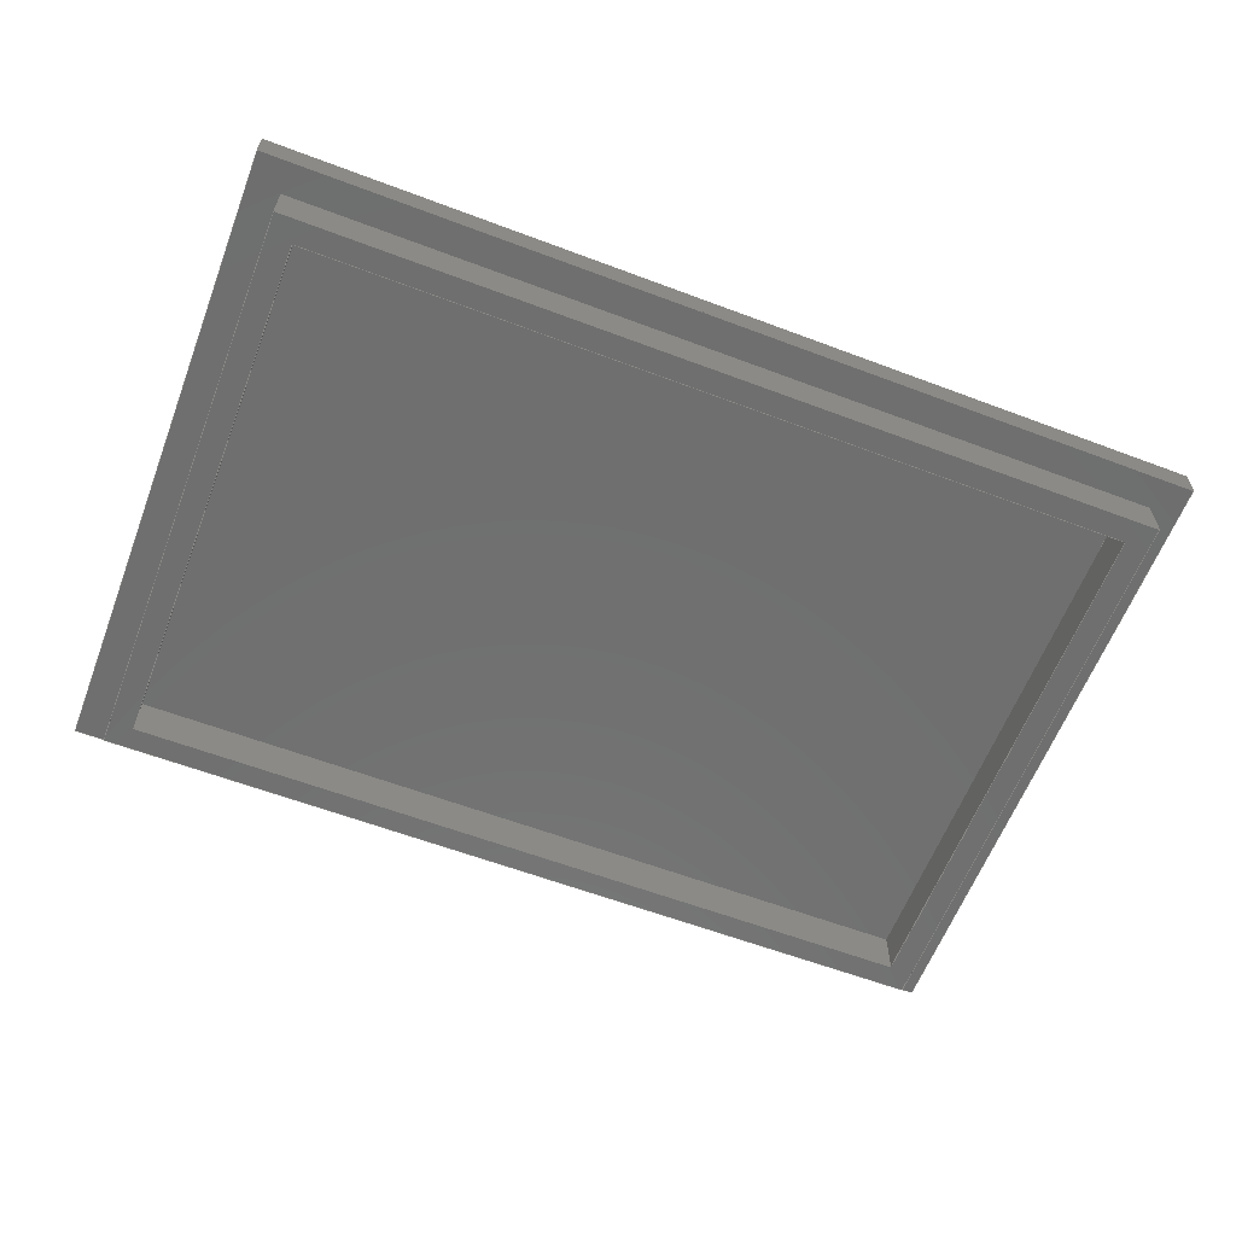
<metadata>
{"format":"step","ext":"stp","renderer":"f3d","projection":"perspective","resolution":1024,"background":"white","views":[{"elev":-61.2,"azim":-21.0,"up":"+Y"}]}
</metadata>
<code>
ISO-10303-21;
DATA;
#1=MECHANICAL_DESIGN_GEOMETRIC_PRESENTATION_REPRESENTATION('',(#4),#458);
#2=SHAPE_REPRESENTATION_RELATIONSHIP('SRR','None',#465,#3);
#3=ADVANCED_BREP_SHAPE_REPRESENTATION('',(#5),#457);
#4=STYLED_ITEM('',(#474),#5);
#5=MANIFOLD_SOLID_BREP('Lid',#278);
#6=FACE_BOUND('',#25,.T.);
#7=FACE_BOUND('',#35,.T.);
#8=FACE_OUTER_BOUND('',#24,.T.);
#9=FACE_OUTER_BOUND('',#26,.T.);
#10=FACE_OUTER_BOUND('',#27,.T.);
#11=FACE_OUTER_BOUND('',#28,.T.);
#12=FACE_OUTER_BOUND('',#29,.T.);
#13=FACE_OUTER_BOUND('',#30,.T.);
#14=FACE_OUTER_BOUND('',#31,.T.);
#15=FACE_OUTER_BOUND('',#32,.T.);
#16=FACE_OUTER_BOUND('',#33,.T.);
#17=FACE_OUTER_BOUND('',#34,.T.);
#18=FACE_OUTER_BOUND('',#36,.T.);
#19=FACE_OUTER_BOUND('',#37,.T.);
#20=FACE_OUTER_BOUND('',#38,.T.);
#21=FACE_OUTER_BOUND('',#39,.T.);
#22=FACE_OUTER_BOUND('',#40,.T.);
#23=FACE_OUTER_BOUND('',#41,.T.);
#24=EDGE_LOOP('',(#174,#175,#176,#177));
#25=EDGE_LOOP('',(#178,#179,#180,#181));
#26=EDGE_LOOP('',(#182,#183,#184,#185));
#27=EDGE_LOOP('',(#186,#187,#188,#189));
#28=EDGE_LOOP('',(#190,#191,#192,#193));
#29=EDGE_LOOP('',(#194,#195,#196,#197));
#30=EDGE_LOOP('',(#198,#199,#200,#201));
#31=EDGE_LOOP('',(#202,#203,#204,#205));
#32=EDGE_LOOP('',(#206,#207,#208,#209));
#33=EDGE_LOOP('',(#210,#211,#212,#213));
#34=EDGE_LOOP('',(#214,#215,#216,#217));
#35=EDGE_LOOP('',(#218,#219,#220,#221));
#36=EDGE_LOOP('',(#222,#223,#224,#225));
#37=EDGE_LOOP('',(#226,#227,#228,#229));
#38=EDGE_LOOP('',(#230,#231,#232,#233));
#39=EDGE_LOOP('',(#234,#235,#236,#237));
#40=EDGE_LOOP('',(#238,#239,#240,#241));
#41=EDGE_LOOP('',(#242,#243,#244,#245));
#42=LINE('',#382,#78);
#43=LINE('',#384,#79);
#44=LINE('',#386,#80);
#45=LINE('',#387,#81);
#46=LINE('',#390,#82);
#47=LINE('',#392,#83);
#48=LINE('',#394,#84);
#49=LINE('',#395,#85);
#50=LINE('',#399,#86);
#51=LINE('',#400,#87);
#52=LINE('',#401,#88);
#53=LINE('',#404,#89);
#54=LINE('',#405,#90);
#55=LINE('',#408,#91);
#56=LINE('',#409,#92);
#57=LINE('',#411,#93);
#58=LINE('',#415,#94);
#59=LINE('',#416,#95);
#60=LINE('',#417,#96);
#61=LINE('',#420,#97);
#62=LINE('',#421,#98);
#63=LINE('',#424,#99);
#64=LINE('',#425,#100);
#65=LINE('',#427,#101);
#66=LINE('',#431,#102);
#67=LINE('',#433,#103);
#68=LINE('',#435,#104);
#69=LINE('',#436,#105);
#70=LINE('',#439,#106);
#71=LINE('',#441,#107);
#72=LINE('',#442,#108);
#73=LINE('',#445,#109);
#74=LINE('',#446,#110);
#75=LINE('',#449,#111);
#76=LINE('',#450,#112);
#77=LINE('',#452,#113);
#78=VECTOR('',#312,10);
#79=VECTOR('',#313,10);
#80=VECTOR('',#314,10);
#81=VECTOR('',#315,10);
#82=VECTOR('',#316,10);
#83=VECTOR('',#317,10);
#84=VECTOR('',#318,10);
#85=VECTOR('',#319,10);
#86=VECTOR('',#322,10);
#87=VECTOR('',#323,10);
#88=VECTOR('',#324,10);
#89=VECTOR('',#327,10);
#90=VECTOR('',#328,10);
#91=VECTOR('',#331,10);
#92=VECTOR('',#332,10);
#93=VECTOR('',#335,10);
#94=VECTOR('',#338,10);
#95=VECTOR('',#339,10);
#96=VECTOR('',#340,10);
#97=VECTOR('',#343,10);
#98=VECTOR('',#344,10);
#99=VECTOR('',#347,10);
#100=VECTOR('',#348,10);
#101=VECTOR('',#351,10);
#102=VECTOR('',#354,10);
#103=VECTOR('',#355,10);
#104=VECTOR('',#356,10);
#105=VECTOR('',#357,10);
#106=VECTOR('',#360,10);
#107=VECTOR('',#361,10);
#108=VECTOR('',#362,10);
#109=VECTOR('',#365,10);
#110=VECTOR('',#366,10);
#111=VECTOR('',#369,10);
#112=VECTOR('',#370,10);
#113=VECTOR('',#373,10);
#114=VERTEX_POINT('',#380);
#115=VERTEX_POINT('',#381);
#116=VERTEX_POINT('',#383);
#117=VERTEX_POINT('',#385);
#118=VERTEX_POINT('',#388);
#119=VERTEX_POINT('',#389);
#120=VERTEX_POINT('',#391);
#121=VERTEX_POINT('',#393);
#122=VERTEX_POINT('',#397);
#123=VERTEX_POINT('',#398);
#124=VERTEX_POINT('',#403);
#125=VERTEX_POINT('',#407);
#126=VERTEX_POINT('',#413);
#127=VERTEX_POINT('',#414);
#128=VERTEX_POINT('',#419);
#129=VERTEX_POINT('',#423);
#130=VERTEX_POINT('',#429);
#131=VERTEX_POINT('',#430);
#132=VERTEX_POINT('',#432);
#133=VERTEX_POINT('',#434);
#134=VERTEX_POINT('',#438);
#135=VERTEX_POINT('',#440);
#136=VERTEX_POINT('',#444);
#137=VERTEX_POINT('',#448);
#138=EDGE_CURVE('',#114,#115,#42,.T.);
#139=EDGE_CURVE('',#115,#116,#43,.T.);
#140=EDGE_CURVE('',#116,#117,#44,.T.);
#141=EDGE_CURVE('',#117,#114,#45,.T.);
#142=EDGE_CURVE('',#118,#119,#46,.T.);
#143=EDGE_CURVE('',#119,#120,#47,.T.);
#144=EDGE_CURVE('',#120,#121,#48,.T.);
#145=EDGE_CURVE('',#121,#118,#49,.T.);
#146=EDGE_CURVE('',#122,#123,#50,.T.);
#147=EDGE_CURVE('',#122,#118,#51,.T.);
#148=EDGE_CURVE('',#123,#121,#52,.T.);
#149=EDGE_CURVE('',#123,#124,#53,.T.);
#150=EDGE_CURVE('',#124,#120,#54,.T.);
#151=EDGE_CURVE('',#124,#125,#55,.T.);
#152=EDGE_CURVE('',#125,#119,#56,.T.);
#153=EDGE_CURVE('',#125,#122,#57,.T.);
#154=EDGE_CURVE('',#126,#127,#58,.T.);
#155=EDGE_CURVE('',#126,#114,#59,.T.);
#156=EDGE_CURVE('',#127,#117,#60,.T.);
#157=EDGE_CURVE('',#127,#128,#61,.T.);
#158=EDGE_CURVE('',#128,#116,#62,.T.);
#159=EDGE_CURVE('',#128,#129,#63,.T.);
#160=EDGE_CURVE('',#129,#115,#64,.T.);
#161=EDGE_CURVE('',#129,#126,#65,.T.);
#162=EDGE_CURVE('',#130,#131,#66,.T.);
#163=EDGE_CURVE('',#132,#130,#67,.T.);
#164=EDGE_CURVE('',#133,#132,#68,.T.);
#165=EDGE_CURVE('',#131,#133,#69,.T.);
#166=EDGE_CURVE('',#130,#134,#70,.T.);
#167=EDGE_CURVE('',#135,#134,#71,.T.);
#168=EDGE_CURVE('',#132,#135,#72,.T.);
#169=EDGE_CURVE('',#136,#135,#73,.T.);
#170=EDGE_CURVE('',#133,#136,#74,.T.);
#171=EDGE_CURVE('',#137,#136,#75,.T.);
#172=EDGE_CURVE('',#131,#137,#76,.T.);
#173=EDGE_CURVE('',#134,#137,#77,.T.);
#174=ORIENTED_EDGE('',*,*,#138,.T.);
#175=ORIENTED_EDGE('',*,*,#139,.T.);
#176=ORIENTED_EDGE('',*,*,#140,.T.);
#177=ORIENTED_EDGE('',*,*,#141,.T.);
#178=ORIENTED_EDGE('',*,*,#142,.T.);
#179=ORIENTED_EDGE('',*,*,#143,.T.);
#180=ORIENTED_EDGE('',*,*,#144,.T.);
#181=ORIENTED_EDGE('',*,*,#145,.T.);
#182=ORIENTED_EDGE('',*,*,#146,.F.);
#183=ORIENTED_EDGE('',*,*,#147,.T.);
#184=ORIENTED_EDGE('',*,*,#145,.F.);
#185=ORIENTED_EDGE('',*,*,#148,.F.);
#186=ORIENTED_EDGE('',*,*,#149,.F.);
#187=ORIENTED_EDGE('',*,*,#148,.T.);
#188=ORIENTED_EDGE('',*,*,#144,.F.);
#189=ORIENTED_EDGE('',*,*,#150,.F.);
#190=ORIENTED_EDGE('',*,*,#151,.F.);
#191=ORIENTED_EDGE('',*,*,#150,.T.);
#192=ORIENTED_EDGE('',*,*,#143,.F.);
#193=ORIENTED_EDGE('',*,*,#152,.F.);
#194=ORIENTED_EDGE('',*,*,#153,.F.);
#195=ORIENTED_EDGE('',*,*,#152,.T.);
#196=ORIENTED_EDGE('',*,*,#142,.F.);
#197=ORIENTED_EDGE('',*,*,#147,.F.);
#198=ORIENTED_EDGE('',*,*,#154,.F.);
#199=ORIENTED_EDGE('',*,*,#155,.T.);
#200=ORIENTED_EDGE('',*,*,#141,.F.);
#201=ORIENTED_EDGE('',*,*,#156,.F.);
#202=ORIENTED_EDGE('',*,*,#157,.F.);
#203=ORIENTED_EDGE('',*,*,#156,.T.);
#204=ORIENTED_EDGE('',*,*,#140,.F.);
#205=ORIENTED_EDGE('',*,*,#158,.F.);
#206=ORIENTED_EDGE('',*,*,#159,.F.);
#207=ORIENTED_EDGE('',*,*,#158,.T.);
#208=ORIENTED_EDGE('',*,*,#139,.F.);
#209=ORIENTED_EDGE('',*,*,#160,.F.);
#210=ORIENTED_EDGE('',*,*,#161,.F.);
#211=ORIENTED_EDGE('',*,*,#160,.T.);
#212=ORIENTED_EDGE('',*,*,#138,.F.);
#213=ORIENTED_EDGE('',*,*,#155,.F.);
#214=ORIENTED_EDGE('',*,*,#162,.F.);
#215=ORIENTED_EDGE('',*,*,#163,.F.);
#216=ORIENTED_EDGE('',*,*,#164,.F.);
#217=ORIENTED_EDGE('',*,*,#165,.F.);
#218=ORIENTED_EDGE('',*,*,#154,.T.);
#219=ORIENTED_EDGE('',*,*,#157,.T.);
#220=ORIENTED_EDGE('',*,*,#159,.T.);
#221=ORIENTED_EDGE('',*,*,#161,.T.);
#222=ORIENTED_EDGE('',*,*,#163,.T.);
#223=ORIENTED_EDGE('',*,*,#166,.T.);
#224=ORIENTED_EDGE('',*,*,#167,.F.);
#225=ORIENTED_EDGE('',*,*,#168,.F.);
#226=ORIENTED_EDGE('',*,*,#164,.T.);
#227=ORIENTED_EDGE('',*,*,#168,.T.);
#228=ORIENTED_EDGE('',*,*,#169,.F.);
#229=ORIENTED_EDGE('',*,*,#170,.F.);
#230=ORIENTED_EDGE('',*,*,#165,.T.);
#231=ORIENTED_EDGE('',*,*,#170,.T.);
#232=ORIENTED_EDGE('',*,*,#171,.F.);
#233=ORIENTED_EDGE('',*,*,#172,.F.);
#234=ORIENTED_EDGE('',*,*,#162,.T.);
#235=ORIENTED_EDGE('',*,*,#172,.T.);
#236=ORIENTED_EDGE('',*,*,#173,.F.);
#237=ORIENTED_EDGE('',*,*,#166,.F.);
#238=ORIENTED_EDGE('',*,*,#173,.T.);
#239=ORIENTED_EDGE('',*,*,#171,.T.);
#240=ORIENTED_EDGE('',*,*,#169,.T.);
#241=ORIENTED_EDGE('',*,*,#167,.T.);
#242=ORIENTED_EDGE('',*,*,#146,.T.);
#243=ORIENTED_EDGE('',*,*,#149,.T.);
#244=ORIENTED_EDGE('',*,*,#151,.T.);
#245=ORIENTED_EDGE('',*,*,#153,.T.);
#246=PLANE('',#292);
#247=PLANE('',#293);
#248=PLANE('',#294);
#249=PLANE('',#295);
#250=PLANE('',#296);
#251=PLANE('',#297);
#252=PLANE('',#298);
#253=PLANE('',#299);
#254=PLANE('',#300);
#255=PLANE('',#301);
#256=PLANE('',#302);
#257=PLANE('',#303);
#258=PLANE('',#304);
#259=PLANE('',#305);
#260=PLANE('',#306);
#261=PLANE('',#307);
#262=ADVANCED_FACE('',(#8,#6),#246,.T.);
#263=ADVANCED_FACE('',(#9),#247,.T.);
#264=ADVANCED_FACE('',(#10),#248,.T.);
#265=ADVANCED_FACE('',(#11),#249,.T.);
#266=ADVANCED_FACE('',(#12),#250,.T.);
#267=ADVANCED_FACE('',(#13),#251,.T.);
#268=ADVANCED_FACE('',(#14),#252,.T.);
#269=ADVANCED_FACE('',(#15),#253,.T.);
#270=ADVANCED_FACE('',(#16),#254,.T.);
#271=ADVANCED_FACE('',(#17,#7),#255,.F.);
#272=ADVANCED_FACE('',(#18),#256,.T.);
#273=ADVANCED_FACE('',(#19),#257,.T.);
#274=ADVANCED_FACE('',(#20),#258,.T.);
#275=ADVANCED_FACE('',(#21),#259,.T.);
#276=ADVANCED_FACE('',(#22),#260,.T.);
#277=ADVANCED_FACE('',(#23),#261,.F.);
#278=CLOSED_SHELL('',(#262,#263,#264,#265,#266,#267,#268,#269,#270,#271,
#272,#273,#274,#275,#276,#277));
#279=DERIVED_UNIT_ELEMENT(#281,1);
#280=DERIVED_UNIT_ELEMENT(#460,-3);
#281=(
MASS_UNIT()
NAMED_UNIT(*)
SI_UNIT(.KILO.,.GRAM.)
);
#282=DERIVED_UNIT((#279,#280));
#283=MEASURE_REPRESENTATION_ITEM('density measure',
POSITIVE_RATIO_MEASURE(7850),#282);
#284=PROPERTY_DEFINITION_REPRESENTATION(#289,#286);
#285=PROPERTY_DEFINITION_REPRESENTATION(#290,#287);
#286=REPRESENTATION('material name',(#288),#457);
#287=REPRESENTATION('density',(#283),#457);
#288=DESCRIPTIVE_REPRESENTATION_ITEM('Steel','Steel');
#289=PROPERTY_DEFINITION('material property','material name',#467);
#290=PROPERTY_DEFINITION('material property','density of part',#467);
#291=AXIS2_PLACEMENT_3D('placement',#378,#308,#309);
#292=AXIS2_PLACEMENT_3D('',#379,#310,#311);
#293=AXIS2_PLACEMENT_3D('',#396,#320,#321);
#294=AXIS2_PLACEMENT_3D('',#402,#325,#326);
#295=AXIS2_PLACEMENT_3D('',#406,#329,#330);
#296=AXIS2_PLACEMENT_3D('',#410,#333,#334);
#297=AXIS2_PLACEMENT_3D('',#412,#336,#337);
#298=AXIS2_PLACEMENT_3D('',#418,#341,#342);
#299=AXIS2_PLACEMENT_3D('',#422,#345,#346);
#300=AXIS2_PLACEMENT_3D('',#426,#349,#350);
#301=AXIS2_PLACEMENT_3D('',#428,#352,#353);
#302=AXIS2_PLACEMENT_3D('',#437,#358,#359);
#303=AXIS2_PLACEMENT_3D('',#443,#363,#364);
#304=AXIS2_PLACEMENT_3D('',#447,#367,#368);
#305=AXIS2_PLACEMENT_3D('',#451,#371,#372);
#306=AXIS2_PLACEMENT_3D('',#453,#374,#375);
#307=AXIS2_PLACEMENT_3D('',#454,#376,#377);
#308=DIRECTION('axis',(0,0,1));
#309=DIRECTION('refdir',(1,0,0));
#310=DIRECTION('center_axis',(0,-1,0));
#311=DIRECTION('ref_axis',(0,0,-1));
#312=DIRECTION('',(-1,0,4.008e-17));
#313=DIRECTION('',(0,0,-1));
#314=DIRECTION('',(1,0,0));
#315=DIRECTION('',(0,0,1));
#316=DIRECTION('',(1,0,0));
#317=DIRECTION('',(2.597e-16,0,-1));
#318=DIRECTION('',(-1,0,0));
#319=DIRECTION('',(0,0,1));
#320=DIRECTION('center_axis',(1,0,0));
#321=DIRECTION('ref_axis',(0,0,1));
#322=DIRECTION('',(0,0,-1));
#323=DIRECTION('',(0,-1,0));
#324=DIRECTION('',(0,-1,0));
#325=DIRECTION('center_axis',(0,0,1));
#326=DIRECTION('ref_axis',(-1,0,0));
#327=DIRECTION('',(1,0,0));
#328=DIRECTION('',(0,-1,0));
#329=DIRECTION('center_axis',(-1,0,-2.597e-16));
#330=DIRECTION('ref_axis',(2.597e-16,0,-1));
#331=DIRECTION('',(-2.597e-16,0,1));
#332=DIRECTION('',(0,-1,0));
#333=DIRECTION('center_axis',(0,0,-1));
#334=DIRECTION('ref_axis',(1,0,0));
#335=DIRECTION('',(-1,0,0));
#336=DIRECTION('center_axis',(1,0,0));
#337=DIRECTION('ref_axis',(0,0,1));
#338=DIRECTION('',(0,0,-1));
#339=DIRECTION('',(0,-1,0));
#340=DIRECTION('',(0,-1,0));
#341=DIRECTION('center_axis',(0,0,-1));
#342=DIRECTION('ref_axis',(1,0,0));
#343=DIRECTION('',(-1,0,0));
#344=DIRECTION('',(0,-1,0));
#345=DIRECTION('center_axis',(-1,0,0));
#346=DIRECTION('ref_axis',(0,0,-1));
#347=DIRECTION('',(0,0,1));
#348=DIRECTION('',(0,-1,0));
#349=DIRECTION('center_axis',(4.008e-17,0,1));
#350=DIRECTION('ref_axis',(-1,0,4.008e-17));
#351=DIRECTION('',(1,0,-4.008e-17));
#352=DIRECTION('center_axis',(0,1,0));
#353=DIRECTION('ref_axis',(1,0,0));
#354=DIRECTION('',(0,0,1));
#355=DIRECTION('',(-1,0,0));
#356=DIRECTION('',(0,0,-1));
#357=DIRECTION('',(1,0,0));
#358=DIRECTION('center_axis',(0,0,-1));
#359=DIRECTION('ref_axis',(-1,0,0));
#360=DIRECTION('',(0,1,0));
#361=DIRECTION('',(-1,0,0));
#362=DIRECTION('',(0,1,0));
#363=DIRECTION('center_axis',(1,0,0));
#364=DIRECTION('ref_axis',(0,0,-1));
#365=DIRECTION('',(0,0,-1));
#366=DIRECTION('',(0,1,0));
#367=DIRECTION('center_axis',(0,0,1));
#368=DIRECTION('ref_axis',(1,0,0));
#369=DIRECTION('',(1,0,0));
#370=DIRECTION('',(0,1,0));
#371=DIRECTION('center_axis',(-1,0,0));
#372=DIRECTION('ref_axis',(0,0,1));
#373=DIRECTION('',(0,0,1));
#374=DIRECTION('center_axis',(0,1,0));
#375=DIRECTION('ref_axis',(0,0,1));
#376=DIRECTION('center_axis',(0,1,0));
#377=DIRECTION('ref_axis',(1,0,0));
#378=CARTESIAN_POINT('',(0,0,0));
#379=CARTESIAN_POINT('Origin',(29.7,-3,-20.6));
#380=CARTESIAN_POINT('',(57.4,-3,-2));
#381=CARTESIAN_POINT('',(2,-3,-2));
#382=CARTESIAN_POINT('',(57.4,-3,-2));
#383=CARTESIAN_POINT('',(2,-3,-39.2));
#384=CARTESIAN_POINT('',(2,-3,-2));
#385=CARTESIAN_POINT('',(57.4,-3,-39.2));
#386=CARTESIAN_POINT('',(2,-3,-39.2));
#387=CARTESIAN_POINT('',(57.4,-3,-39.2));
#388=CARTESIAN_POINT('',(3.5,-3,-3.5));
#389=CARTESIAN_POINT('',(55.9,-3,-3.5));
#390=CARTESIAN_POINT('',(55.9,-3,-3.5));
#391=CARTESIAN_POINT('',(55.9,-3,-37.7));
#392=CARTESIAN_POINT('',(55.9,-3,-37.7));
#393=CARTESIAN_POINT('',(3.5,-3,-37.7));
#394=CARTESIAN_POINT('',(3.5,-3,-37.7));
#395=CARTESIAN_POINT('',(3.5,-3,-3.5));
#396=CARTESIAN_POINT('Origin',(3.5,0,-37.7));
#397=CARTESIAN_POINT('',(3.5,0,-3.5));
#398=CARTESIAN_POINT('',(3.5,0,-37.7));
#399=CARTESIAN_POINT('',(3.5,0,-29.15));
#400=CARTESIAN_POINT('',(3.5,0,-3.5));
#401=CARTESIAN_POINT('',(3.5,0,-37.7));
#402=CARTESIAN_POINT('Origin',(55.9,0,-37.7));
#403=CARTESIAN_POINT('',(55.9,0,-37.7));
#404=CARTESIAN_POINT('',(42.8,0,-37.7));
#405=CARTESIAN_POINT('',(55.9,0,-37.7));
#406=CARTESIAN_POINT('Origin',(55.9,0,-3.5));
#407=CARTESIAN_POINT('',(55.9,0,-3.5));
#408=CARTESIAN_POINT('',(55.9,0,-12.05));
#409=CARTESIAN_POINT('',(55.9,0,-3.5));
#410=CARTESIAN_POINT('Origin',(3.5,0,-3.5));
#411=CARTESIAN_POINT('',(16.6,0,-3.5));
#412=CARTESIAN_POINT('Origin',(57.4,0,-39.2));
#413=CARTESIAN_POINT('',(57.4,0,-2));
#414=CARTESIAN_POINT('',(57.4,0,-39.2));
#415=CARTESIAN_POINT('',(57.4,0,-29.9));
#416=CARTESIAN_POINT('',(57.4,0,-2));
#417=CARTESIAN_POINT('',(57.4,0,-39.2));
#418=CARTESIAN_POINT('Origin',(2,0,-39.2));
#419=CARTESIAN_POINT('',(2,0,-39.2));
#420=CARTESIAN_POINT('',(15.85,0,-39.2));
#421=CARTESIAN_POINT('',(2,0,-39.2));
#422=CARTESIAN_POINT('Origin',(2,0,-2));
#423=CARTESIAN_POINT('',(2,0,-2));
#424=CARTESIAN_POINT('',(2,0,-11.3));
#425=CARTESIAN_POINT('',(2,0,-2));
#426=CARTESIAN_POINT('Origin',(57.4,0,-2));
#427=CARTESIAN_POINT('',(43.55,0,-2));
#428=CARTESIAN_POINT('Origin',(29.7,0,-20.6));
#429=CARTESIAN_POINT('',(0,0,-41.2));
#430=CARTESIAN_POINT('',(0,0,0));
#431=CARTESIAN_POINT('',(0,0,-41.2));
#432=CARTESIAN_POINT('',(59.4,0,-41.2));
#433=CARTESIAN_POINT('',(59.4,0,-41.2));
#434=CARTESIAN_POINT('',(59.4,0,0));
#435=CARTESIAN_POINT('',(59.4,0,0));
#436=CARTESIAN_POINT('',(0,0,0));
#437=CARTESIAN_POINT('Origin',(59.4,0,-41.2));
#438=CARTESIAN_POINT('',(0,2,-41.2));
#439=CARTESIAN_POINT('',(0,0,-41.2));
#440=CARTESIAN_POINT('',(59.4,2,-41.2));
#441=CARTESIAN_POINT('',(59.4,2,-41.2));
#442=CARTESIAN_POINT('',(59.4,0,-41.2));
#443=CARTESIAN_POINT('Origin',(59.4,0,0));
#444=CARTESIAN_POINT('',(59.4,2,0));
#445=CARTESIAN_POINT('',(59.4,2,0));
#446=CARTESIAN_POINT('',(59.4,0,0));
#447=CARTESIAN_POINT('Origin',(0,0,0));
#448=CARTESIAN_POINT('',(0,2,0));
#449=CARTESIAN_POINT('',(0,2,0));
#450=CARTESIAN_POINT('',(0,0,0));
#451=CARTESIAN_POINT('Origin',(0,0,-41.2));
#452=CARTESIAN_POINT('',(0,2,-41.2));
#453=CARTESIAN_POINT('Origin',(29.7,2,-20.6));
#454=CARTESIAN_POINT('Origin',(29.7,0,-20.6));
#455=UNCERTAINTY_MEASURE_WITH_UNIT(LENGTH_MEASURE(0.01),#459,
'DISTANCE_ACCURACY_VALUE',
'Maximum model space distance between geometric entities at asserted c
onnectivities');
#456=UNCERTAINTY_MEASURE_WITH_UNIT(LENGTH_MEASURE(0.01),#459,
'DISTANCE_ACCURACY_VALUE',
'Maximum model space distance between geometric entities at asserted c
onnectivities');
#457=(
GEOMETRIC_REPRESENTATION_CONTEXT(3)
GLOBAL_UNCERTAINTY_ASSIGNED_CONTEXT((#455))
GLOBAL_UNIT_ASSIGNED_CONTEXT((#459,#461,#462))
REPRESENTATION_CONTEXT('','3D')
);
#458=(
GEOMETRIC_REPRESENTATION_CONTEXT(3)
GLOBAL_UNCERTAINTY_ASSIGNED_CONTEXT((#456))
GLOBAL_UNIT_ASSIGNED_CONTEXT((#459,#461,#462))
REPRESENTATION_CONTEXT('','3D')
);
#459=(
LENGTH_UNIT()
NAMED_UNIT(*)
SI_UNIT(.MILLI.,.METRE.)
);
#460=(
LENGTH_UNIT()
NAMED_UNIT(*)
SI_UNIT($,.METRE.)
);
#461=(
NAMED_UNIT(*)
PLANE_ANGLE_UNIT()
SI_UNIT($,.RADIAN.)
);
#462=(
NAMED_UNIT(*)
SI_UNIT($,.STERADIAN.)
SOLID_ANGLE_UNIT()
);
#463=SHAPE_DEFINITION_REPRESENTATION(#464,#465);
#464=PRODUCT_DEFINITION_SHAPE('',$,#467);
#465=SHAPE_REPRESENTATION('',(#291),#457);
#466=PRODUCT_DEFINITION_CONTEXT('part definition',#471,'design');
#467=PRODUCT_DEFINITION('Lid','Lid',#468,#466);
#468=PRODUCT_DEFINITION_FORMATION('',$,#473);
#469=PRODUCT_RELATED_PRODUCT_CATEGORY('Lid','Lid',(#473));
#470=APPLICATION_PROTOCOL_DEFINITION('international standard',
'automotive_design',2009,#471);
#471=APPLICATION_CONTEXT(
'Core Data for Automotive Mechanical Design Process');
#472=PRODUCT_CONTEXT('part definition',#471,'mechanical');
#473=PRODUCT('Lid','Lid',$,(#472));
#474=PRESENTATION_STYLE_ASSIGNMENT((#475));
#475=SURFACE_STYLE_USAGE(.BOTH.,#476);
#476=SURFACE_SIDE_STYLE('',(#477));
#477=SURFACE_STYLE_FILL_AREA(#478);
#478=FILL_AREA_STYLE('Steel - Satin',(#479));
#479=FILL_AREA_STYLE_COLOUR('Steel - Satin',#480);
#480=COLOUR_RGB('Steel - Satin',0.6275,0.6275,0.6275);
ENDSEC;
END-ISO-10303-21;

</code>
